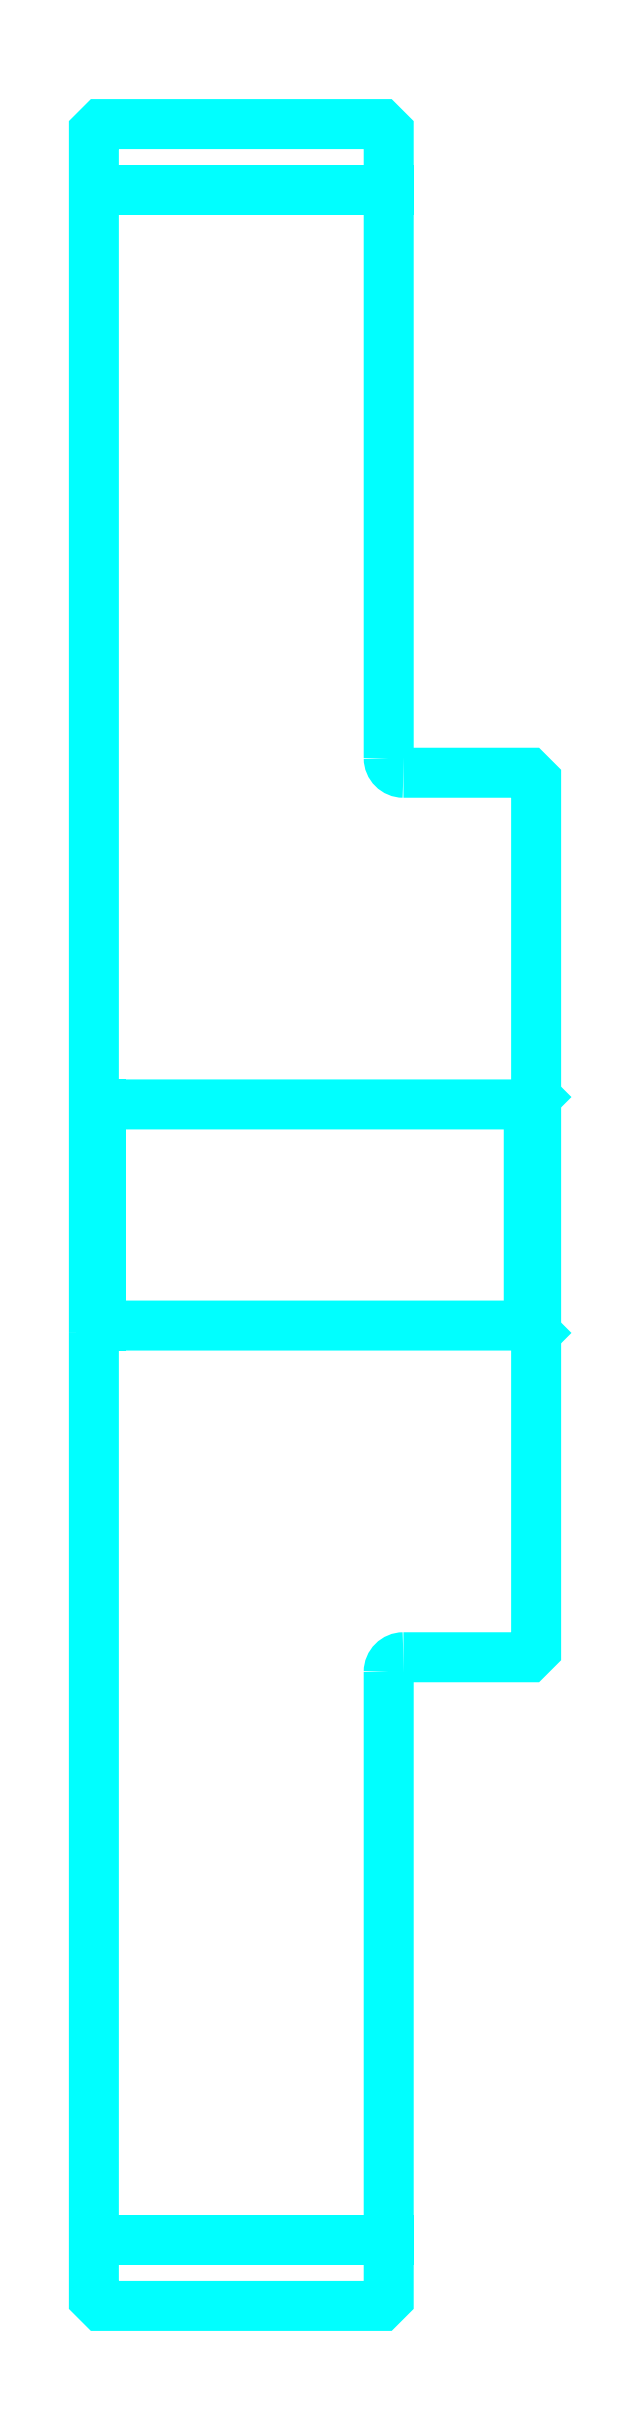
<metadata>
{"format":"dxf","ext":"dxf","renderer":"ezdxf+matplotlib","layout":"modelspace","background":"white","min_lineweight":24,"dpi":150}
</metadata>
<code>
0
SECTION
2
ENTITIES
0
LINE
8
0
10
158.5
20
229
30
0
11
178.5
21
229
31
0
0
LINE
8
0
10
158.5
20
89.96
30
0
11
178.5
21
89.96
31
0
0
LINE
8
0
10
188
20
152
30
0
11
188.5
21
151.5
31
0
0
LINE
8
0
10
188
20
167
30
0
11
188.5
21
167.5
31
0
0
LINE
8
0
10
159
20
167
30
0
11
159
21
152
31
0
0
POLYLINE
8
0
66
1
10
0
20
0
30
0
70
2
0
VERTEX
8
0
10
158.5
20
151.5
30
0
70
0
0
VERTEX
8
0
10
159
20
152
30
0
70
0
0
VERTEX
8
0
10
188
20
152
30
0
70
0
0
VERTEX
8
0
10
188
20
167
30
0
70
0
0
VERTEX
8
0
10
159
20
167
30
0
70
0
0
VERTEX
8
0
10
158.5
20
167.5
30
0
70
0
0
SEQEND
8
0
0
ARC
8
0
10
179.5
20
190.5
30
0
40
1
50
180
51
270
0
ARC
8
0
10
179.5
20
128.5
30
0
40
1
50
90
51
180
0
POLYLINE
8
0
66
1
10
0
20
0
30
0
70
2
0
VERTEX
8
0
10
158.5
20
151.5
30
0
70
0
0
VERTEX
8
0
10
158.5
20
85.96
30
0
70
0
0
VERTEX
8
0
10
159
20
85.46
30
0
70
0
0
VERTEX
8
0
10
178
20
85.46
30
0
70
0
0
VERTEX
8
0
10
178.5
20
85.96
30
0
70
0
0
VERTEX
8
0
10
178.5
20
128.5
30
0
70
0
0
SEQEND
8
0
0
POLYLINE
8
0
66
1
10
0
20
0
30
0
70
2
0
VERTEX
8
0
10
179.5
20
129.5
30
0
70
0
0
VERTEX
8
0
10
188
20
129.5
30
0
70
0
0
VERTEX
8
0
10
188.5
20
130
30
0
70
0
0
VERTEX
8
0
10
188.5
20
189
30
0
70
0
0
VERTEX
8
0
10
188
20
189.5
30
0
70
0
0
VERTEX
8
0
10
179.5
20
189.5
30
0
70
0
0
SEQEND
8
0
0
POLYLINE
8
0
66
1
10
0
20
0
30
0
70
2
0
VERTEX
8
0
10
178.5
20
190.5
30
0
70
0
0
VERTEX
8
0
10
178.5
20
233
30
0
70
0
0
VERTEX
8
0
10
178
20
233.5
30
0
70
0
0
VERTEX
8
0
10
159
20
233.5
30
0
70
0
0
VERTEX
8
0
10
158.5
20
233
30
0
70
0
0
VERTEX
8
0
10
158.5
20
151.5
30
0
70
0
0
SEQEND
8
0
0
ENDSEC
0
EOF

</code>
